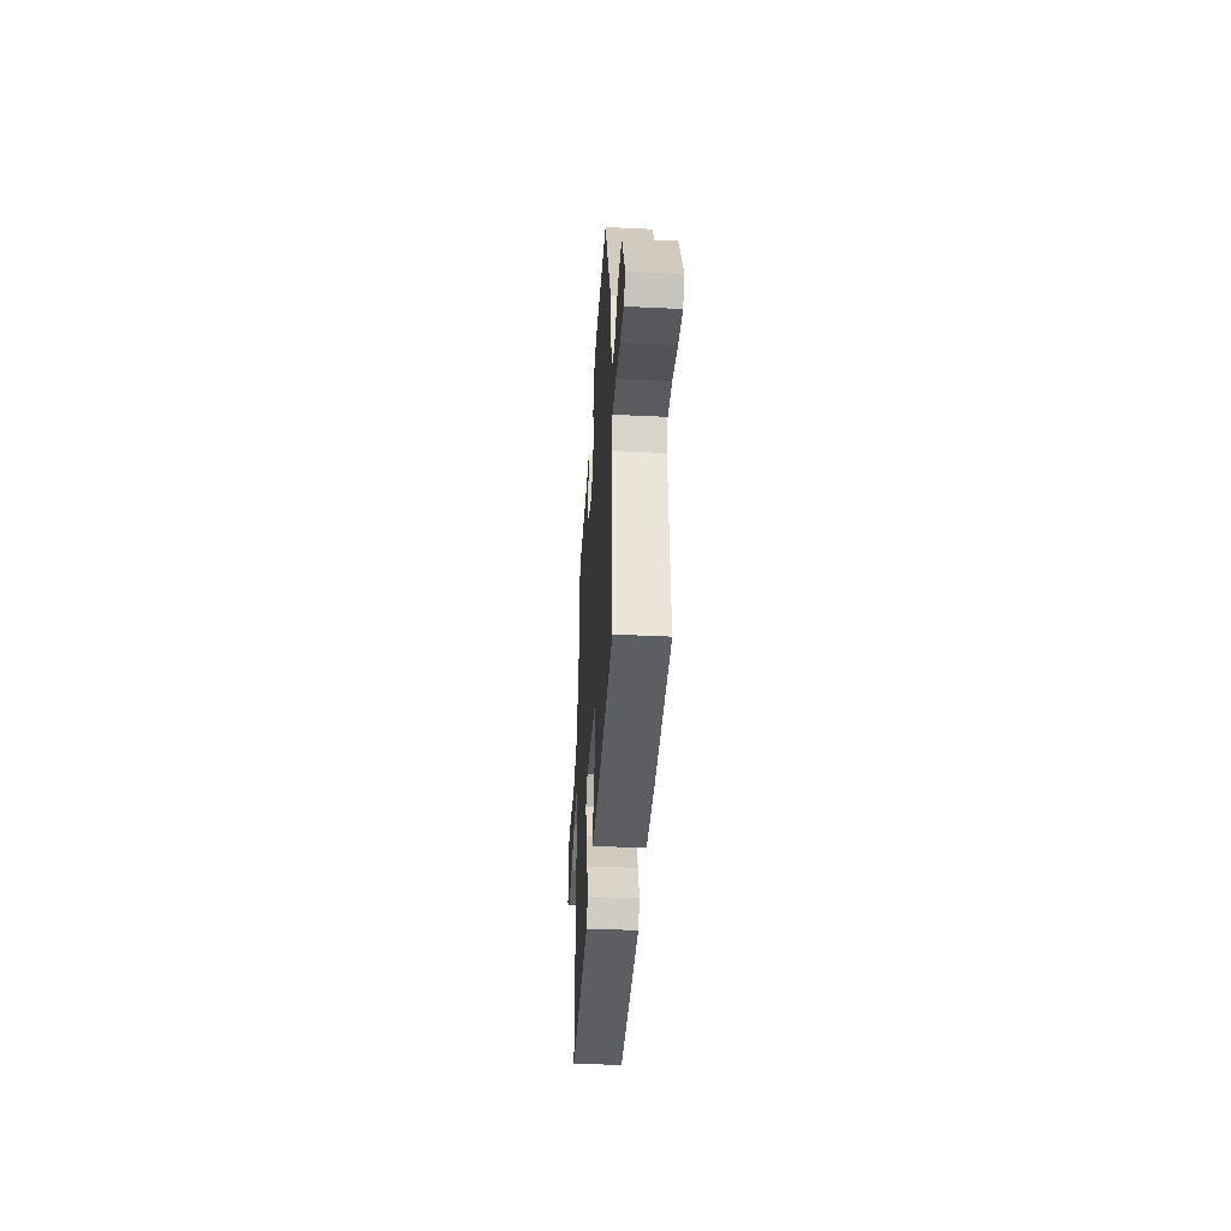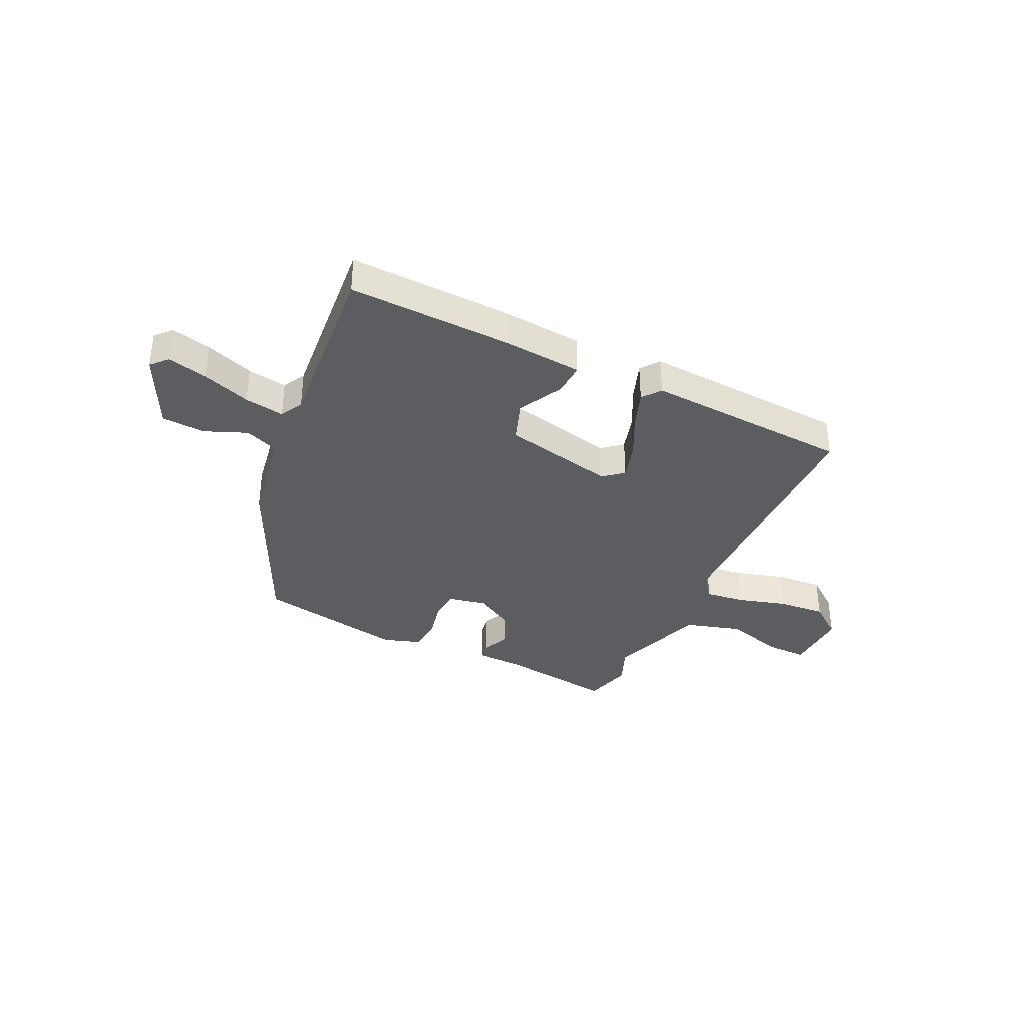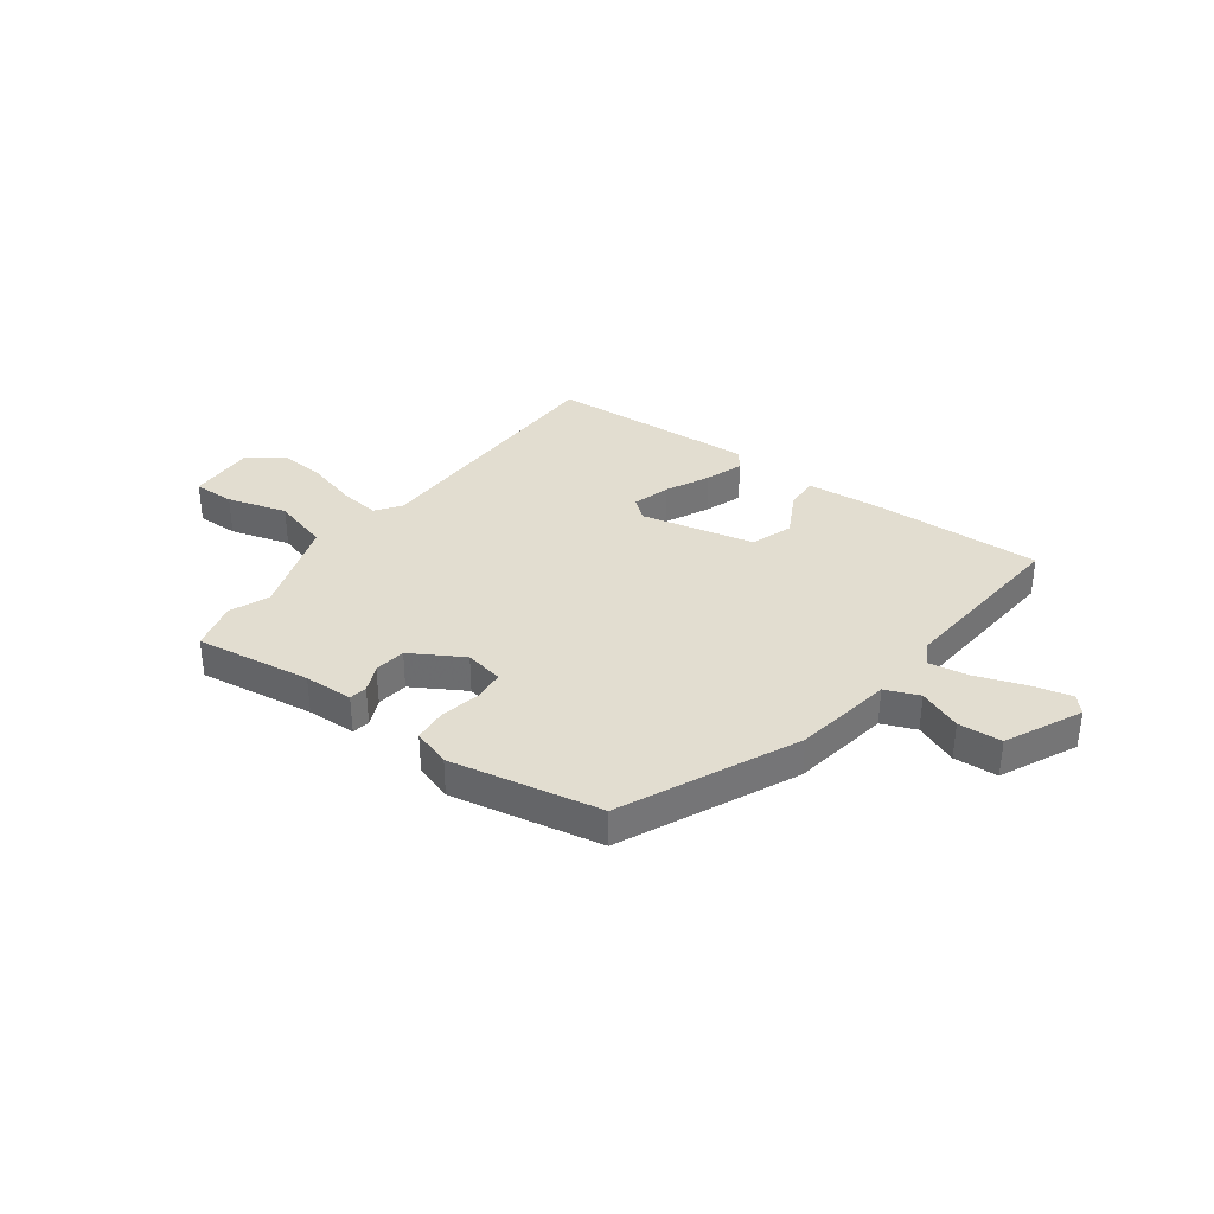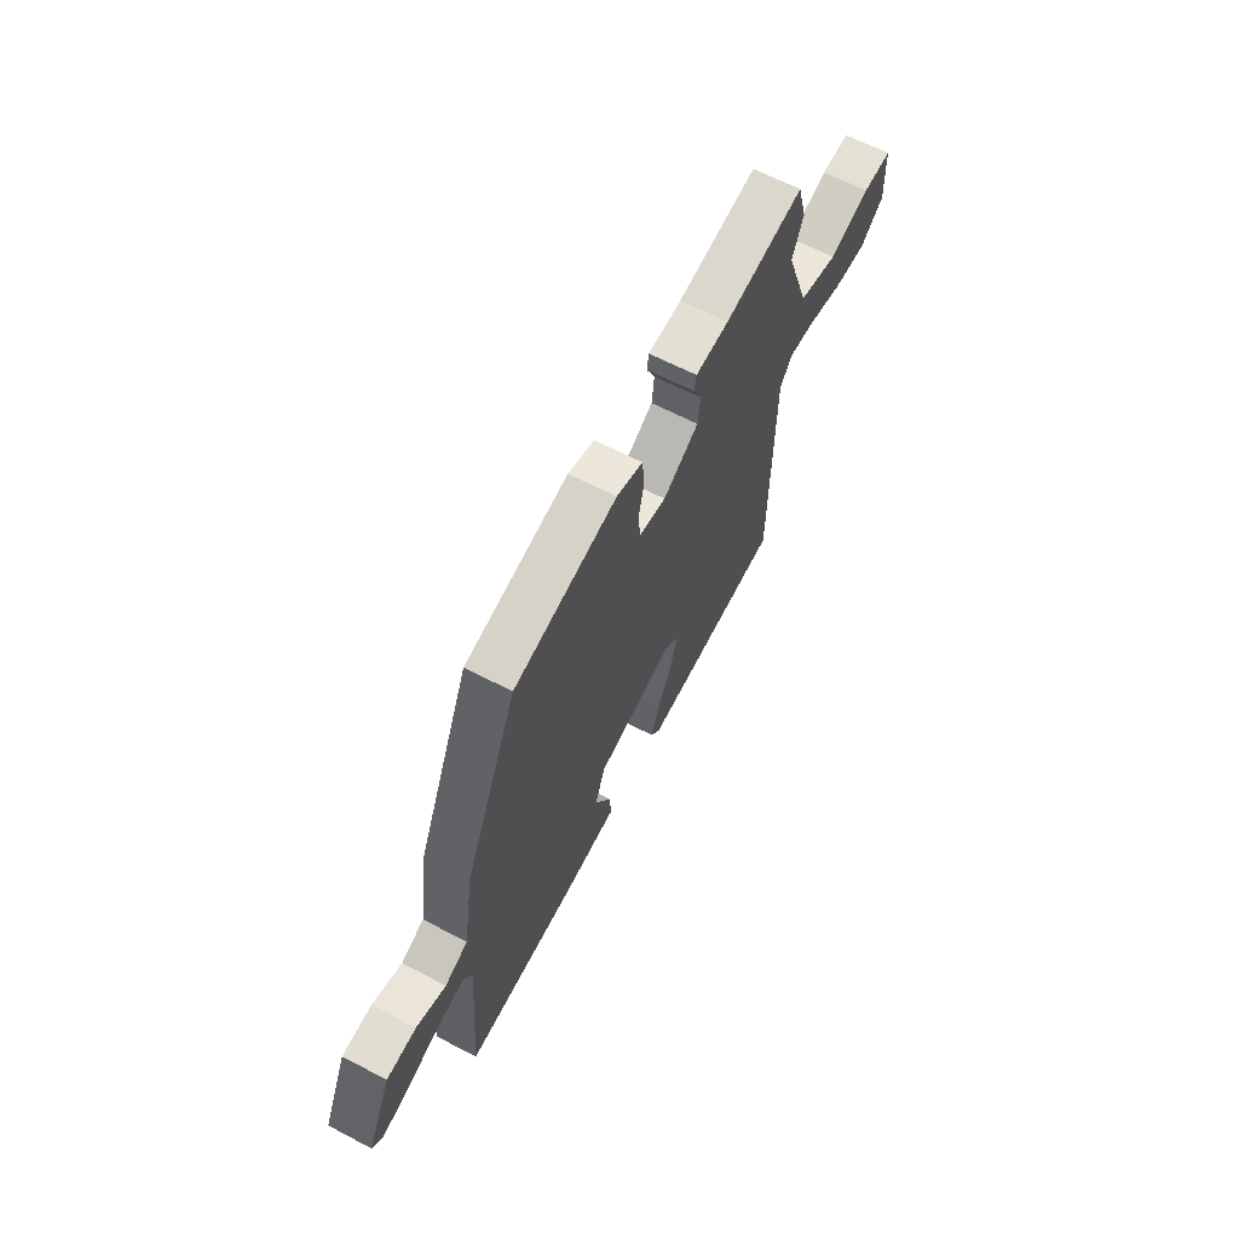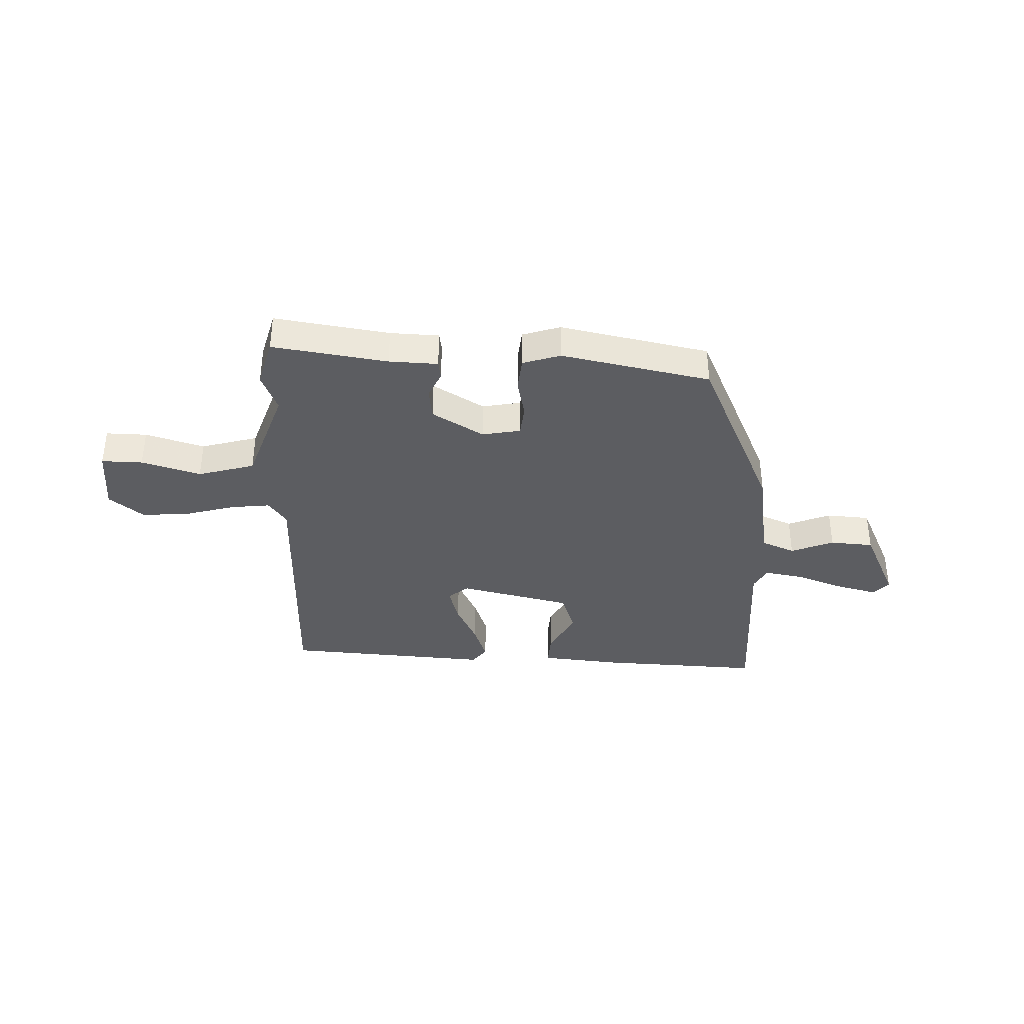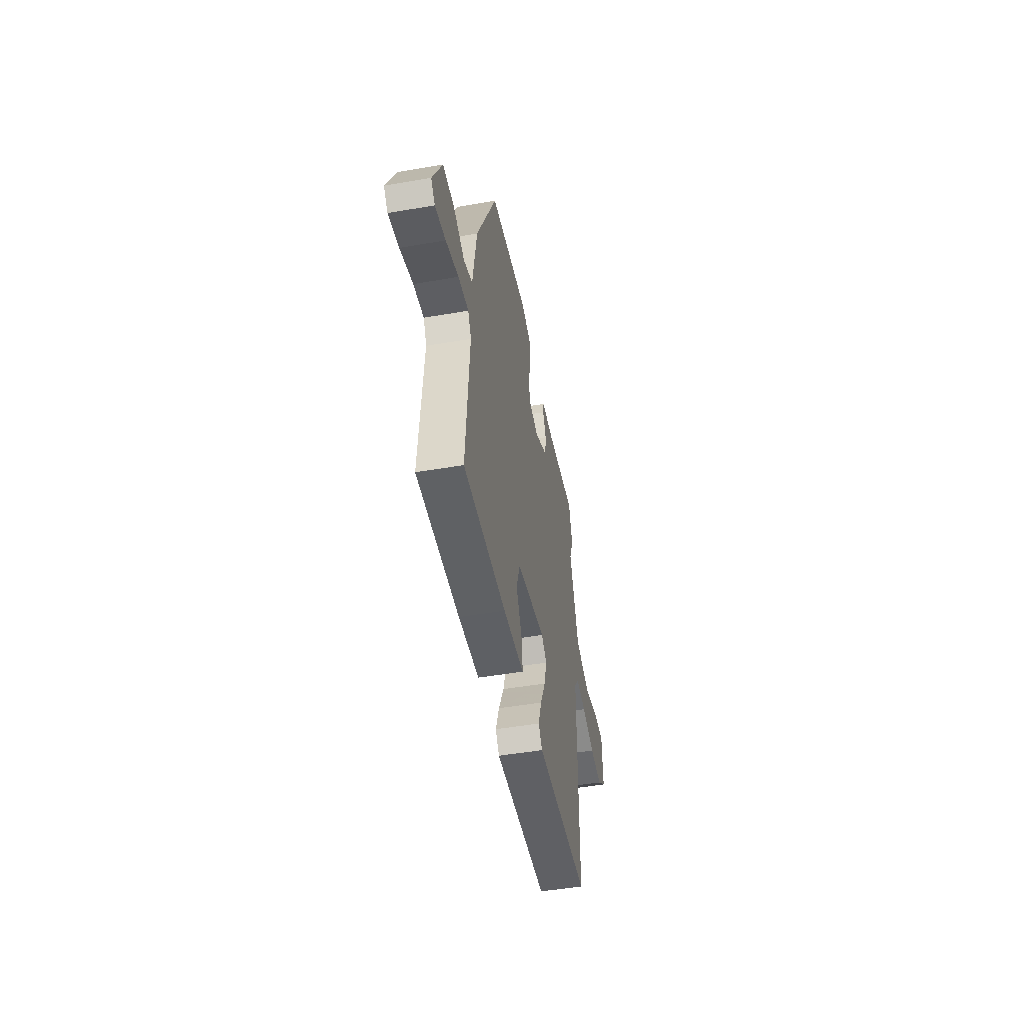
<metadata>
{"format":"obj","ext":"obj","renderer":"f3d","projection":"perspective","resolution":1024,"background":"white","views":[{"elev":-42.2,"azim":86.7,"up":"+Z"},{"elev":-35.8,"azim":155.4,"up":"+Y"},{"elev":35.4,"azim":37.0,"up":"+Y"},{"elev":63.8,"azim":117.8,"up":"+Z"},{"elev":-37.2,"azim":-1.7,"up":"+Y"},{"elev":-49.1,"azim":100.8,"up":"+Z"}]}
</metadata>
<code>
v 0.309 0.07 0.47
v 0.452 0.07 0.15
v 0.48 0.07 -0.032
v 0.542 0.07 -0.058
v 0.621 0.07 -0.027
v 0.701 0.07 -0.033
v 0.766 0.07 -0.173
v 0.738 0.07 -0.203
v 0.664 0.07 -0.184
v 0.575 0.07 -0.151
v 0.502 0.07 -0.138
v 0.479 0.07 -0.18
v 0.504 0.07 -0.512
v 0.203 0.07 -0.497
v 0.056 0.07 -0.482
v 0.06 0.07 -0.421
v 0.104 0.07 -0.34
v 0.078 0.07 -0.263
v -0.129 0.07 -0.214
v -0.166 0.07 -0.244
v -0.147 0.07 -0.312
v -0.109 0.07 -0.392
v -0.085 0.07 -0.461
v -0.111 0.07 -0.495
v -0.492 0.07 -0.467
v -0.496 0.07 0.02
v -0.529 0.07 0.065
v -0.602 0.07 0.057
v -0.694 0.07 0.032
v -0.782 0.07 0.026
v -0.845 0.07 0.076
v -0.84 0.07 0.197
v -0.764 0.07 0.195
v -0.655 0.07 0.162
v -0.55 0.07 0.191
v -0.486 0.07 0.373
v -0.515 0.07 0.445
v -0.49 0.07 0.535
v -0.278 0.07 0.502
v -0.188 0.07 0.498
v -0.183 0.07 0.465
v -0.206 0.07 0.415
v -0.199 0.07 0.357
v -0.104 0.07 0.3
v -0.033 0.07 0.313
v -0.027 0.07 0.37
v -0.042 0.07 0.443
v -0.036 0.07 0.505
v 0.034 0.07 0.527
v 0.309 0 0.47
v 0.452 0 0.15
v 0.48 0 -0.032
v 0.542 0 -0.058
v 0.621 0 -0.027
v 0.701 0 -0.033
v 0.766 0 -0.173
v 0.738 0 -0.203
v 0.664 0 -0.184
v 0.575 0 -0.151
v 0.502 0 -0.138
v 0.479 0 -0.18
v 0.504 0 -0.512
v 0.203 0 -0.497
v 0.056 0 -0.482
v 0.06 0 -0.421
v 0.104 0 -0.34
v 0.078 0 -0.263
v -0.129 0 -0.214
v -0.166 0 -0.244
v -0.147 0 -0.312
v -0.109 0 -0.392
v -0.085 0 -0.461
v -0.111 0 -0.495
v -0.492 0 -0.467
v -0.496 0 0.02
v -0.529 0 0.065
v -0.602 0 0.057
v -0.694 0 0.032
v -0.782 0 0.026
v -0.845 0 0.076
v -0.84 0 0.197
v -0.764 0 0.195
v -0.655 0 0.162
v -0.55 0 0.191
v -0.486 0 0.373
v -0.515 0 0.445
v -0.49 0 0.535
v -0.278 0 0.502
v -0.188 0 0.498
v -0.183 0 0.465
v -0.206 0 0.415
v -0.199 0 0.357
v -0.104 0 0.3
v -0.033 0 0.313
v -0.027 0 0.37
v -0.042 0 0.443
v -0.036 0 0.505
v 0.034 0 0.527
f 46 47 48 49
f 45 46 49 1
f 39 40 41 42
f 39 42 43
f 36 37 38 39
f 35 36 39 43
f 31 32 33 34
f 31 34 35
f 28 29 30 31
f 27 28 31 35
f 26 27 35 43
f 21 22 23 24
f 20 21 24 25
f 19 20 25 26
f 14 15 16 17
f 12 13 14 17
f 11 12 17 18
f 7 8 9 10
f 7 10 11
f 4 5 6 7
f 3 4 7 11
f 45 1 2 3
f 44 45 3 11
f 19 26 43 44
f 11 18 19 44
f 98 97 96 95
f 50 98 95 94
f 91 90 89 88
f 92 91 88
f 88 87 86 85
f 92 88 85 84
f 83 82 81 80
f 84 83 80
f 80 79 78 77
f 84 80 77 76
f 92 84 76 75
f 73 72 71 70
f 74 73 70 69
f 75 74 69 68
f 66 65 64 63
f 66 63 62 61
f 67 66 61 60
f 59 58 57 56
f 60 59 56
f 56 55 54 53
f 60 56 53 52
f 52 51 50 94
f 60 52 94 93
f 93 92 75 68
f 93 68 67 60
f 1 50 51 2
f 2 51 52 3
f 3 52 53 4
f 4 53 54 5
f 5 54 55 6
f 6 55 56 7
f 7 56 57 8
f 8 57 58 9
f 9 58 59 10
f 10 59 60 11
f 11 60 61 12
f 12 61 62 13
f 13 62 63 14
f 14 63 64 15
f 15 64 65 16
f 16 65 66 17
f 17 66 67 18
f 18 67 68 19
f 19 68 69 20
f 20 69 70 21
f 21 70 71 22
f 22 71 72 23
f 23 72 73 24
f 24 73 74 25
f 25 74 75 26
f 26 75 76 27
f 27 76 77 28
f 28 77 78 29
f 29 78 79 30
f 30 79 80 31
f 31 80 81 32
f 32 81 82 33
f 33 82 83 34
f 34 83 84 35
f 35 84 85 36
f 36 85 86 37
f 37 86 87 38
f 38 87 88 39
f 39 88 89 40
f 40 89 90 41
f 41 90 91 42
f 42 91 92 43
f 43 92 93 44
f 44 93 94 45
f 45 94 95 46
f 46 95 96 47
f 47 96 97 48
f 48 97 98 49
f 49 98 50 1

</code>
